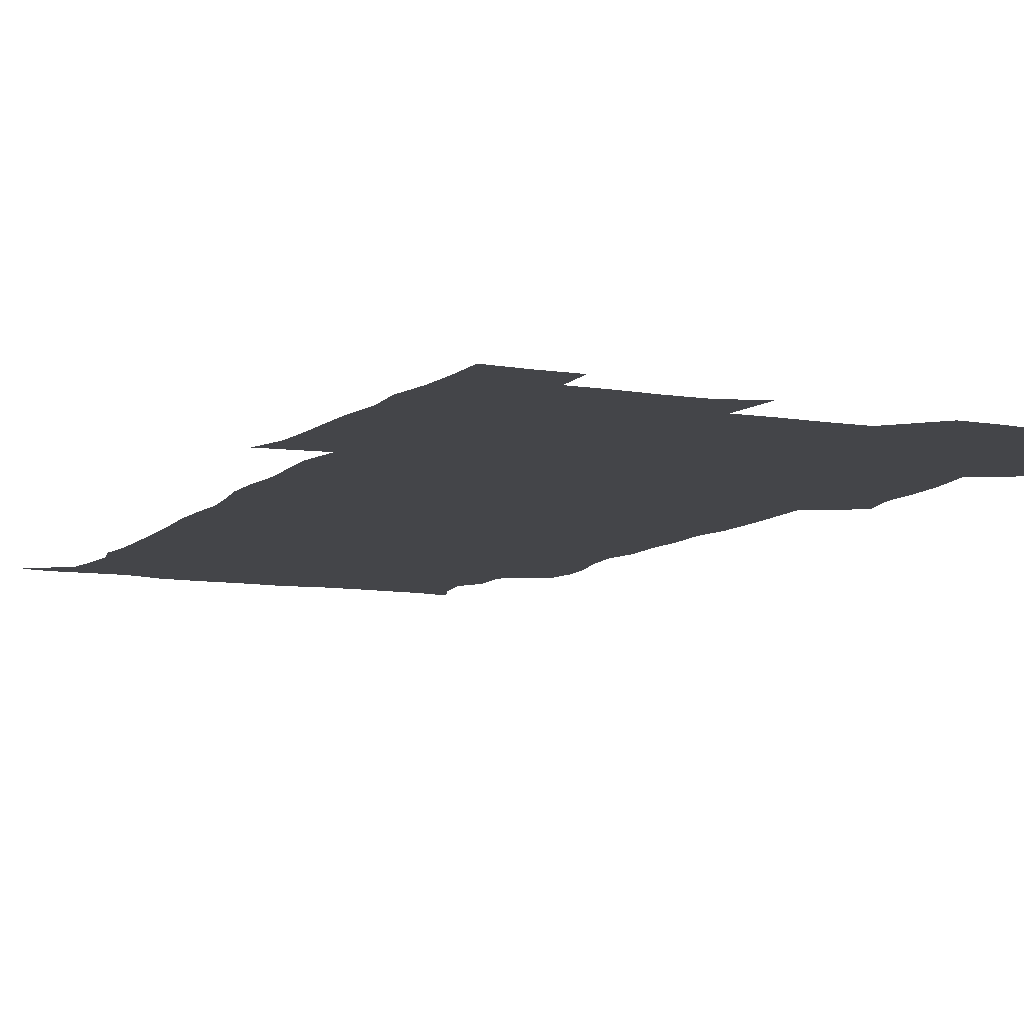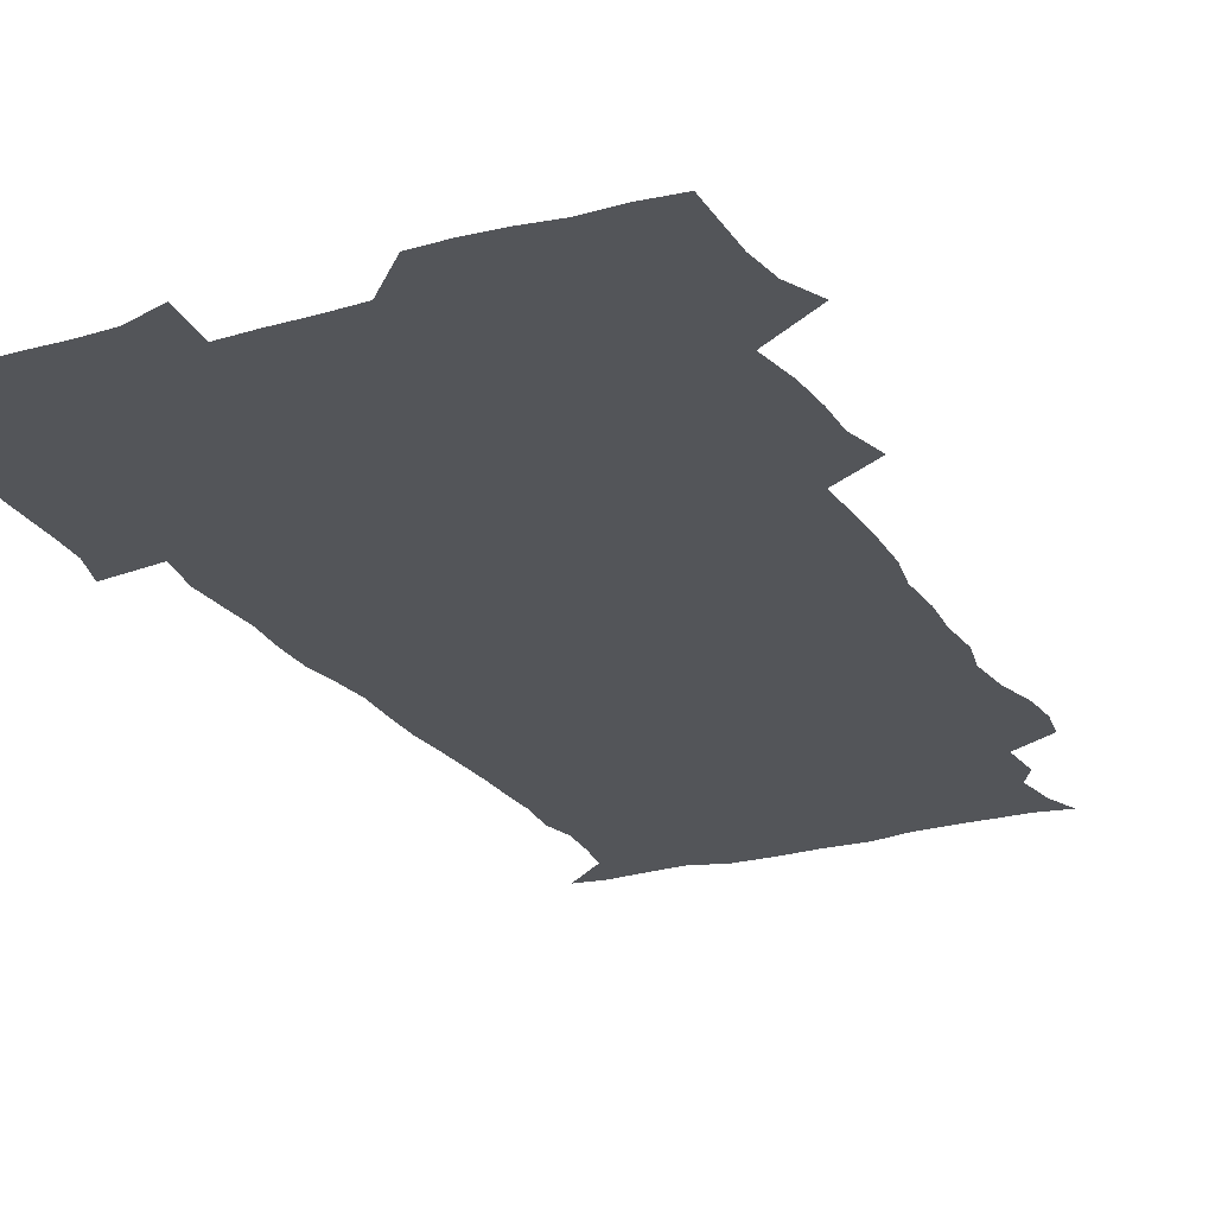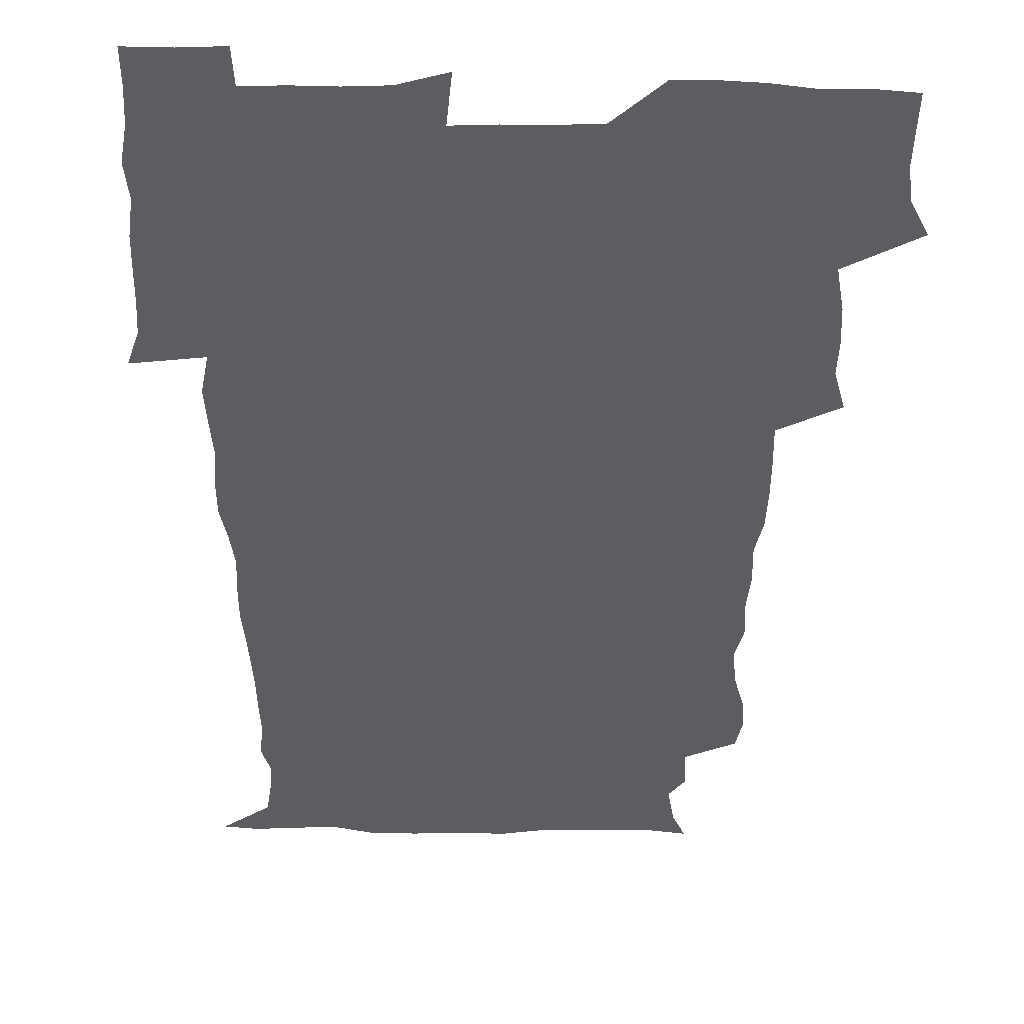
<metadata>
{"format":"obj","ext":"obj","renderer":"f3d","projection":"perspective","resolution":1024,"background":"white","views":[{"elev":-9.0,"azim":154.3,"up":"+Z"},{"elev":-24.1,"azim":-155.1,"up":"+Z"},{"elev":-37.0,"azim":179.2,"up":"+Z"}]}
</metadata>
<code>
v 471.6 525.9 0
v 478.4 540.2 0
v 480.6 555 0
v 480.7 569.9 0
v 480.8 584.8 0
v 487.9 443.9 0
v 492.4 460.9 0
v 492.3 475.8 0
v 493.5 491.9 0
v 496.8 510.1 0
v 497.8 524.9 0
v 496.6 539.8 0
v 497.2 554.3 0
v 498.3 568.4 0
v 495.4 586.3 0
v 507.4 241 0
v 505.5 254.1 0
v 506.5 268.1 0
v 510.8 284.8 0
v 512.5 301.5 0
v 509.7 315 0
v 510.7 332.2 0
v 509.7 347.8 0
v 510.6 365.6 0
v 508.1 380.4 0
v 507.9 396.6 0
v 508.3 413.7 0
v 509.1 431.6 0
v 508.4 447.3 0
v 510.4 463.5 0
v 508.6 477.9 0
v 511 494.4 0
v 512.2 510 0
v 512.8 524.8 0
v 510.9 539.9 0
v 513.8 554.2 0
v 512.4 569.5 0
v 510.6 586 0
v 522.6 173.7 0
v 527.8 186.7 0
v 530.5 203.8 0
v 524.6 213.4 0
v 525.9 231.1 0
v 527.9 248.9 0
v 531 266.4 0
v 531 281.4 0
v 530.3 295.9 0
v 530.6 311.1 0
v 529.2 325.5 0
v 528.8 340.9 0
v 528.2 356 0
v 528.4 372.1 0
v 527.7 387.5 0
v 526.7 402.7 0
v 526.1 418.2 0
v 527.4 435 0
v 526.6 449.9 0
v 527.6 465.7 0
v 526.6 480.3 0
v 528.6 496.1 0
v 527.5 510.6 0
v 527.5 525.3 0
v 528.3 539.9 0
v 528.1 554.5 0
v 526.6 570.4 0
v 524.7 588.1 0
v 536.5 176.1 0
v 536.9 185.4 0
v 543.9 209 0
v 542.8 223 0
v 543.2 238.4 0
v 546 256.1 0
v 546.5 271.3 0
v 546.4 286.2 0
v 546.7 301.6 0
v 545.5 315.4 0
v 544.6 329.9 0
v 546.6 347.7 0
v 545 360.9 0
v 544.5 376.1 0
v 544.2 391.3 0
v 543.2 406 0
v 542.9 421.2 0
v 542.1 436 0
v 542.8 451.6 0
v 543.1 466.9 0
v 543.3 481.8 0
v 543.4 496.5 0
v 543.3 511 0
v 544 525.3 0
v 543.6 539.5 0
v 543.6 553.3 0
v 540.9 571.1 0
v 538.8 589 0
v 548.3 176 0
v 554 193.6 0
v 558 212.3 0
v 559.7 229.1 0
v 561.3 245.8 0
v 561.5 260.4 0
v 560.9 274.3 0
v 561.1 289.3 0
v 560.5 303.6 0
v 559.9 318 0
v 559.7 333.1 0
v 559.3 347.3 0
v 559.7 363.3 0
v 559.5 378.3 0
v 558.7 392.8 0
v 559.4 408.8 0
v 558.7 423.1 0
v 558.4 437.9 0
v 558.2 452.8 0
v 558.6 467.9 0
v 558.8 482.6 0
v 558.5 496.9 0
v 558.5 511.2 0
v 558.4 525.4 0
v 558.4 539.5 0
v 557.6 553.8 0
v 555.6 570.4 0
v 552.9 588.8 0
v 562.8 176.2 0
v 568.8 194.9 0
v 573.5 216.6 0
v 574.5 232 0
v 574.8 246.8 0
v 575 261.6 0
v 575.2 276.5 0
v 574.6 290.3 0
v 574.2 304.7 0
v 574.3 320 0
v 574.3 335 0
v 574.3 349.8 0
v 574.8 365.9 0
v 574.1 379.9 0
v 572.9 393.6 0
v 573.4 409.1 0
v 572.8 423.2 0
v 573.5 439.4 0
v 573.1 453.7 0
v 572.9 468.1 0
v 572.9 482.6 0
v 572.7 496.9 0
v 573 511.3 0
v 573.1 525.5 0
v 573 539.4 0
v 571.8 554.5 0
v 569.6 571.4 0
v 579.3 175.7 0
v 582.3 190.2 0
v 586.6 215.4 0
v 588.3 233.5 0
v 588.7 248.5 0
v 588.3 261.3 0
v 588.6 277.3 0
v 588.2 291.1 0
v 588.1 305.9 0
v 588.4 321.7 0
v 588.2 335.6 0
v 587.8 348.4 0
v 588.4 366.6 0
v 588.5 381.5 0
v 587.7 395 0
v 587.5 409.4 0
v 586.6 423 0
v 587.5 439.5 0
v 587.5 454 0
v 587.3 468.4 0
v 587.4 482.9 0
v 587.4 497.3 0
v 587.6 511.6 0
v 587.3 525.7 0
v 587.1 539.7 0
v 586.5 554.6 0
v 585.1 570.7 0
v 595 172.5 0
v 598.9 194.4 0
v 600.7 215.4 0
v 601.7 233.7 0
v 601.9 248.4 0
v 601.6 261.1 0
v 602 277.7 0
v 602 291.5 0
v 602 306.9 0
v 601.9 320.8 0
v 601.9 335.1 0
v 602.2 350.5 0
v 602 365.2 0
v 602 381.9 0
v 601.9 395.6 0
v 601.7 410.1 0
v 601.5 424.4 0
v 601.6 439.2 0
v 601.8 454.5 0
v 601.8 468.9 0
v 601.6 483 0
v 601.8 497.6 0
v 601.9 511.8 0
v 601.7 525.8 0
v 601.3 540.4 0
v 601.1 554.8 0
v 600.4 570.6 0
v 612.5 173.1 0
v 614.4 196.7 0
v 614.9 214 0
v 615.1 232.7 0
v 615.2 248.7 0
v 615.4 262.7 0
v 615.7 276.6 0
v 615.7 292.4 0
v 615.5 306.8 0
v 615.5 321.8 0
v 615.6 333.9 0
v 616.1 352 0
v 615.9 366.2 0
v 616 380.3 0
v 615.8 395.7 0
v 615.8 409.9 0
v 615.7 425.1 0
v 615.8 439.1 0
v 615.7 454.8 0
v 615.8 468.9 0
v 615.8 483 0
v 615.9 497.5 0
v 615.9 511.8 0
v 615.9 525.9 0
v 616 539.9 0
v 615.8 554.8 0
v 615.6 570 0
v 613.9 591.2 0
v 629.8 172.2 0
v 629.2 196.8 0
v 629.1 215.8 0
v 628.9 231.7 0
v 628.9 246.7 0
v 628.9 261.2 0
v 629.7 274.7 0
v 629.1 292.7 0
v 629.2 307 0
v 629.4 320.9 0
v 629.7 337 0
v 629.7 352 0
v 629.7 366.2 0
v 629.9 380.4 0
v 629.8 395.5 0
v 629.8 410 0
v 630.1 424.4 0
v 630 439.4 0
v 630 454.2 0
v 629.9 468.8 0
v 629.8 483.1 0
v 630.3 497.2 0
v 629.9 511.9 0
v 630.2 526 0
v 630.2 540.2 0
v 630.2 554.7 0
v 630.1 570.5 0
v 630.5 585.8 0
v 646.7 172.4 0
v 644.4 195 0
v 642.8 215.2 0
v 642.3 231.5 0
v 642.9 244.8 0
v 643.7 257.6 0
v 643.2 274.8 0
v 643.2 290.1 0
v 642.8 305.8 0
v 643.6 319.1 0
v 643.2 336.3 0
v 643.4 350.8 0
v 643.5 365.6 0
v 643.9 379.8 0
v 644.3 394.2 0
v 644.3 409.2 0
v 644.2 424.3 0
v 644.5 438.8 0
v 644.4 453.6 0
v 644.3 468.4 0
v 644.5 482.8 0
v 644.5 497.3 0
v 644.9 511.5 0
v 644.4 526.3 0
v 644.5 540.4 0
v 644.7 555 0
v 644.8 570.9 0
v 645.4 585.1 0
v 662.1 177 0
v 659.3 194.4 0
v 656.8 213.5 0
v 656.2 229.1 0
v 656.6 243.4 0
v 656.5 259.1 0
v 657.5 272.4 0
v 656.9 288.7 0
v 657.4 303.2 0
v 657.1 319.2 0
v 657.9 333.3 0
v 658.3 348 0
v 658.1 363.4 0
v 657.9 378.8 0
v 658.9 393 0
v 658.9 408.1 0
v 658.9 423.2 0
v 659 438.2 0
v 659 453.1 0
v 659.1 467.9 0
v 659.1 482.5 0
v 658.4 497.4 0
v 659 511.6 0
v 659 526.1 0
v 659.3 540.6 0
v 659.4 555.2 0
v 659.7 570.2 0
v 660.1 585.3 0
v 677.7 176.1 0
v 675.4 190.6 0
v 672.2 208.9 0
v 671.1 224.9 0
v 671.4 239.6 0
v 671.3 254.7 0
v 671.7 269.4 0
v 671.4 285.2 0
v 671.8 300.1 0
v 671.4 316.1 0
v 672.2 330.7 0
v 672.8 345.5 0
v 672.8 361 0
v 674 375.4 0
v 676 389.4 0
v 674.6 405.8 0
v 675.4 420.7 0
v 674.7 436.6 0
v 675.2 451.7 0
v 674.8 467 0
v 674.8 481.7 0
v 674.4 496.5 0
v 673.5 511.4 0
v 674.6 525.8 0
v 673.4 540.9 0
v 673.9 555 0
v 674.3 569.3 0
v 675 584.8 0
v 675.7 600.2 0
v 692.9 175 0
v 687.7 191.7 0
v 685.8 206.2 0
v 685 221 0
v 688.1 232.9 0
v 686.7 249.2 0
v 687.2 263.7 0
v 687.5 278.9 0
v 688.3 293.7 0
v 689.1 308.8 0
v 690.3 323.5 0
v 690.3 339.3 0
v 689.6 355.9 0
v 691.3 370.6 0
v 693.8 384.9 0
v 693.9 400.6 0
v 692.7 417.4 0
v 693.7 433.1 0
v 694.6 449 0
v 691.7 466.1 0
v 692.2 480 0
v 693.1 494.3 0
v 690.8 509.9 0
v 691.3 524.6 0
v 689.8 540.1 0
v 689.2 554.8 0
v 688.8 569.3 0
v 690.1 584.1 0
v 690.9 599.4 0
v 705.5 176.7 0
v 717 462.7 0
v 712.5 477.6 0
v 711.7 492 0
v 711.3 506.9 0
v 710.9 522 0
v 708.9 538.1 0
v 710.2 553.4 0
v 707.7 569.3 0
v 706.9 584.5 0
v 706.9 599.7 0
f 10 11 1
f 1 11 2
f 11 12 2
f 2 12 3
f 12 13 3
f 3 13 4
f 13 14 4
f 4 14 5
f 14 15 5
f 28 29 6
f 6 29 7
f 29 30 7
f 7 30 8
f 30 31 8
f 8 31 9
f 31 32 9
f 9 32 10
f 32 33 10
f 10 33 11
f 33 34 11
f 11 34 12
f 34 35 12
f 12 35 13
f 35 36 13
f 13 36 14
f 36 37 14
f 14 37 15
f 37 38 15
f 43 44 16
f 16 44 17
f 44 45 17
f 17 45 18
f 45 46 18
f 18 46 19
f 46 47 19
f 19 47 20
f 47 48 20
f 20 48 21
f 48 49 21
f 21 49 22
f 49 50 22
f 22 50 23
f 50 51 23
f 23 51 24
f 51 52 24
f 24 52 25
f 52 53 25
f 25 53 26
f 53 54 26
f 26 54 27
f 54 55 27
f 27 55 28
f 55 56 28
f 28 56 29
f 56 57 29
f 29 57 30
f 57 58 30
f 30 58 31
f 58 59 31
f 31 59 32
f 59 60 32
f 32 60 33
f 60 61 33
f 33 61 34
f 61 62 34
f 34 62 35
f 62 63 35
f 35 63 36
f 63 64 36
f 36 64 37
f 64 65 37
f 37 65 38
f 65 66 38
f 39 67 40
f 67 68 40
f 40 68 41
f 68 69 41
f 41 69 42
f 69 70 42
f 42 70 43
f 70 71 43
f 43 71 44
f 71 72 44
f 44 72 45
f 72 73 45
f 45 73 46
f 73 74 46
f 46 74 47
f 74 75 47
f 47 75 48
f 75 76 48
f 48 76 49
f 76 77 49
f 49 77 50
f 77 78 50
f 50 78 51
f 78 79 51
f 51 79 52
f 79 80 52
f 52 80 53
f 80 81 53
f 53 81 54
f 81 82 54
f 54 82 55
f 82 83 55
f 55 83 56
f 83 84 56
f 56 84 57
f 84 85 57
f 57 85 58
f 85 86 58
f 58 86 59
f 86 87 59
f 59 87 60
f 87 88 60
f 60 88 61
f 88 89 61
f 61 89 62
f 89 90 62
f 62 90 63
f 90 91 63
f 63 91 64
f 91 92 64
f 64 92 65
f 92 93 65
f 65 93 66
f 93 94 66
f 67 95 68
f 95 96 68
f 68 96 69
f 96 97 69
f 69 97 70
f 97 98 70
f 70 98 71
f 98 99 71
f 71 99 72
f 99 100 72
f 72 100 73
f 100 101 73
f 73 101 74
f 101 102 74
f 74 102 75
f 102 103 75
f 75 103 76
f 103 104 76
f 76 104 77
f 104 105 77
f 77 105 78
f 105 106 78
f 78 106 79
f 106 107 79
f 79 107 80
f 107 108 80
f 80 108 81
f 108 109 81
f 81 109 82
f 109 110 82
f 82 110 83
f 110 111 83
f 83 111 84
f 111 112 84
f 84 112 85
f 112 113 85
f 85 113 86
f 113 114 86
f 86 114 87
f 114 115 87
f 87 115 88
f 115 116 88
f 88 116 89
f 116 117 89
f 89 117 90
f 117 118 90
f 90 118 91
f 118 119 91
f 91 119 92
f 119 120 92
f 92 120 93
f 120 121 93
f 93 121 94
f 121 122 94
f 95 123 96
f 123 124 96
f 96 124 97
f 124 125 97
f 97 125 98
f 125 126 98
f 98 126 99
f 126 127 99
f 99 127 100
f 127 128 100
f 100 128 101
f 128 129 101
f 101 129 102
f 129 130 102
f 102 130 103
f 130 131 103
f 103 131 104
f 131 132 104
f 104 132 105
f 132 133 105
f 105 133 106
f 133 134 106
f 106 134 107
f 134 135 107
f 107 135 108
f 135 136 108
f 108 136 109
f 136 137 109
f 109 137 110
f 137 138 110
f 110 138 111
f 138 139 111
f 111 139 112
f 139 140 112
f 112 140 113
f 140 141 113
f 113 141 114
f 141 142 114
f 114 142 115
f 142 143 115
f 115 143 116
f 143 144 116
f 116 144 117
f 144 145 117
f 117 145 118
f 145 146 118
f 118 146 119
f 146 147 119
f 119 147 120
f 147 148 120
f 120 148 121
f 148 149 121
f 121 149 122
f 123 150 124
f 150 151 124
f 124 151 125
f 151 152 125
f 125 152 126
f 152 153 126
f 126 153 127
f 153 154 127
f 127 154 128
f 154 155 128
f 128 155 129
f 155 156 129
f 129 156 130
f 156 157 130
f 130 157 131
f 157 158 131
f 131 158 132
f 158 159 132
f 132 159 133
f 159 160 133
f 133 160 134
f 160 161 134
f 134 161 135
f 161 162 135
f 135 162 136
f 162 163 136
f 136 163 137
f 163 164 137
f 137 164 138
f 164 165 138
f 138 165 139
f 165 166 139
f 139 166 140
f 166 167 140
f 140 167 141
f 167 168 141
f 141 168 142
f 168 169 142
f 142 169 143
f 169 170 143
f 143 170 144
f 170 171 144
f 144 171 145
f 171 172 145
f 145 172 146
f 172 173 146
f 146 173 147
f 173 174 147
f 147 174 148
f 174 175 148
f 148 175 149
f 175 176 149
f 150 177 151
f 177 178 151
f 151 178 152
f 178 179 152
f 152 179 153
f 179 180 153
f 153 180 154
f 180 181 154
f 154 181 155
f 181 182 155
f 155 182 156
f 182 183 156
f 156 183 157
f 183 184 157
f 157 184 158
f 184 185 158
f 158 185 159
f 185 186 159
f 159 186 160
f 186 187 160
f 160 187 161
f 187 188 161
f 161 188 162
f 188 189 162
f 162 189 163
f 189 190 163
f 163 190 164
f 190 191 164
f 164 191 165
f 191 192 165
f 165 192 166
f 192 193 166
f 166 193 167
f 193 194 167
f 167 194 168
f 194 195 168
f 168 195 169
f 195 196 169
f 169 196 170
f 196 197 170
f 170 197 171
f 197 198 171
f 171 198 172
f 198 199 172
f 172 199 173
f 199 200 173
f 173 200 174
f 200 201 174
f 174 201 175
f 201 202 175
f 175 202 176
f 202 203 176
f 177 204 178
f 204 205 178
f 178 205 179
f 205 206 179
f 179 206 180
f 206 207 180
f 180 207 181
f 207 208 181
f 181 208 182
f 208 209 182
f 182 209 183
f 209 210 183
f 183 210 184
f 210 211 184
f 184 211 185
f 211 212 185
f 185 212 186
f 212 213 186
f 186 213 187
f 213 214 187
f 187 214 188
f 214 215 188
f 188 215 189
f 215 216 189
f 189 216 190
f 216 217 190
f 190 217 191
f 217 218 191
f 191 218 192
f 218 219 192
f 192 219 193
f 219 220 193
f 193 220 194
f 220 221 194
f 194 221 195
f 221 222 195
f 195 222 196
f 222 223 196
f 196 223 197
f 223 224 197
f 197 224 198
f 224 225 198
f 198 225 199
f 225 226 199
f 199 226 200
f 226 227 200
f 200 227 201
f 227 228 201
f 201 228 202
f 228 229 202
f 202 229 203
f 229 230 203
f 204 232 205
f 232 233 205
f 205 233 206
f 233 234 206
f 206 234 207
f 234 235 207
f 207 235 208
f 235 236 208
f 208 236 209
f 236 237 209
f 209 237 210
f 237 238 210
f 210 238 211
f 238 239 211
f 211 239 212
f 239 240 212
f 212 240 213
f 240 241 213
f 213 241 214
f 241 242 214
f 214 242 215
f 242 243 215
f 215 243 216
f 243 244 216
f 216 244 217
f 244 245 217
f 217 245 218
f 245 246 218
f 218 246 219
f 246 247 219
f 219 247 220
f 247 248 220
f 220 248 221
f 248 249 221
f 221 249 222
f 249 250 222
f 222 250 223
f 250 251 223
f 223 251 224
f 251 252 224
f 224 252 225
f 252 253 225
f 225 253 226
f 253 254 226
f 226 254 227
f 254 255 227
f 227 255 228
f 255 256 228
f 228 256 229
f 256 257 229
f 229 257 230
f 257 258 230
f 230 258 231
f 258 259 231
f 232 260 233
f 260 261 233
f 233 261 234
f 261 262 234
f 234 262 235
f 262 263 235
f 235 263 236
f 263 264 236
f 236 264 237
f 264 265 237
f 237 265 238
f 265 266 238
f 238 266 239
f 266 267 239
f 239 267 240
f 267 268 240
f 240 268 241
f 268 269 241
f 241 269 242
f 269 270 242
f 242 270 243
f 270 271 243
f 243 271 244
f 271 272 244
f 244 272 245
f 272 273 245
f 245 273 246
f 273 274 246
f 246 274 247
f 274 275 247
f 247 275 248
f 275 276 248
f 248 276 249
f 276 277 249
f 249 277 250
f 277 278 250
f 250 278 251
f 278 279 251
f 251 279 252
f 279 280 252
f 252 280 253
f 280 281 253
f 253 281 254
f 281 282 254
f 254 282 255
f 282 283 255
f 255 283 256
f 283 284 256
f 256 284 257
f 284 285 257
f 257 285 258
f 285 286 258
f 258 286 259
f 286 287 259
f 260 288 261
f 288 289 261
f 261 289 262
f 289 290 262
f 262 290 263
f 290 291 263
f 263 291 264
f 291 292 264
f 264 292 265
f 292 293 265
f 265 293 266
f 293 294 266
f 266 294 267
f 294 295 267
f 267 295 268
f 295 296 268
f 268 296 269
f 296 297 269
f 269 297 270
f 297 298 270
f 270 298 271
f 298 299 271
f 271 299 272
f 299 300 272
f 272 300 273
f 300 301 273
f 273 301 274
f 301 302 274
f 274 302 275
f 302 303 275
f 275 303 276
f 303 304 276
f 276 304 277
f 304 305 277
f 277 305 278
f 305 306 278
f 278 306 279
f 306 307 279
f 279 307 280
f 307 308 280
f 280 308 281
f 308 309 281
f 281 309 282
f 309 310 282
f 282 310 283
f 310 311 283
f 283 311 284
f 311 312 284
f 284 312 285
f 312 313 285
f 285 313 286
f 313 314 286
f 286 314 287
f 314 315 287
f 288 316 289
f 316 317 289
f 289 317 290
f 317 318 290
f 290 318 291
f 318 319 291
f 291 319 292
f 319 320 292
f 292 320 293
f 320 321 293
f 293 321 294
f 321 322 294
f 294 322 295
f 322 323 295
f 295 323 296
f 323 324 296
f 296 324 297
f 324 325 297
f 297 325 298
f 325 326 298
f 298 326 299
f 326 327 299
f 299 327 300
f 327 328 300
f 300 328 301
f 328 329 301
f 301 329 302
f 329 330 302
f 302 330 303
f 330 331 303
f 303 331 304
f 331 332 304
f 304 332 305
f 332 333 305
f 305 333 306
f 333 334 306
f 306 334 307
f 334 335 307
f 307 335 308
f 335 336 308
f 308 336 309
f 336 337 309
f 309 337 310
f 337 338 310
f 310 338 311
f 338 339 311
f 311 339 312
f 339 340 312
f 312 340 313
f 340 341 313
f 313 341 314
f 341 342 314
f 314 342 315
f 342 343 315
f 316 345 317
f 345 346 317
f 317 346 318
f 346 347 318
f 318 347 319
f 347 348 319
f 319 348 320
f 348 349 320
f 320 349 321
f 349 350 321
f 321 350 322
f 350 351 322
f 322 351 323
f 351 352 323
f 323 352 324
f 352 353 324
f 324 353 325
f 353 354 325
f 325 354 326
f 354 355 326
f 326 355 327
f 355 356 327
f 327 356 328
f 356 357 328
f 328 357 329
f 357 358 329
f 329 358 330
f 358 359 330
f 330 359 331
f 359 360 331
f 331 360 332
f 360 361 332
f 332 361 333
f 361 362 333
f 333 362 334
f 362 363 334
f 334 363 335
f 363 364 335
f 335 364 336
f 364 365 336
f 336 365 337
f 365 366 337
f 337 366 338
f 366 367 338
f 338 367 339
f 367 368 339
f 339 368 340
f 368 369 340
f 340 369 341
f 369 370 341
f 341 370 342
f 370 371 342
f 342 371 343
f 371 372 343
f 343 372 344
f 372 373 344
f 345 374 346
f 364 375 365
f 375 376 365
f 365 376 366
f 376 377 366
f 366 377 367
f 377 378 367
f 367 378 368
f 378 379 368
f 368 379 369
f 379 380 369
f 369 380 370
f 380 381 370
f 370 381 371
f 381 382 371
f 371 382 372
f 382 383 372
f 372 383 373
f 383 384 373

</code>
